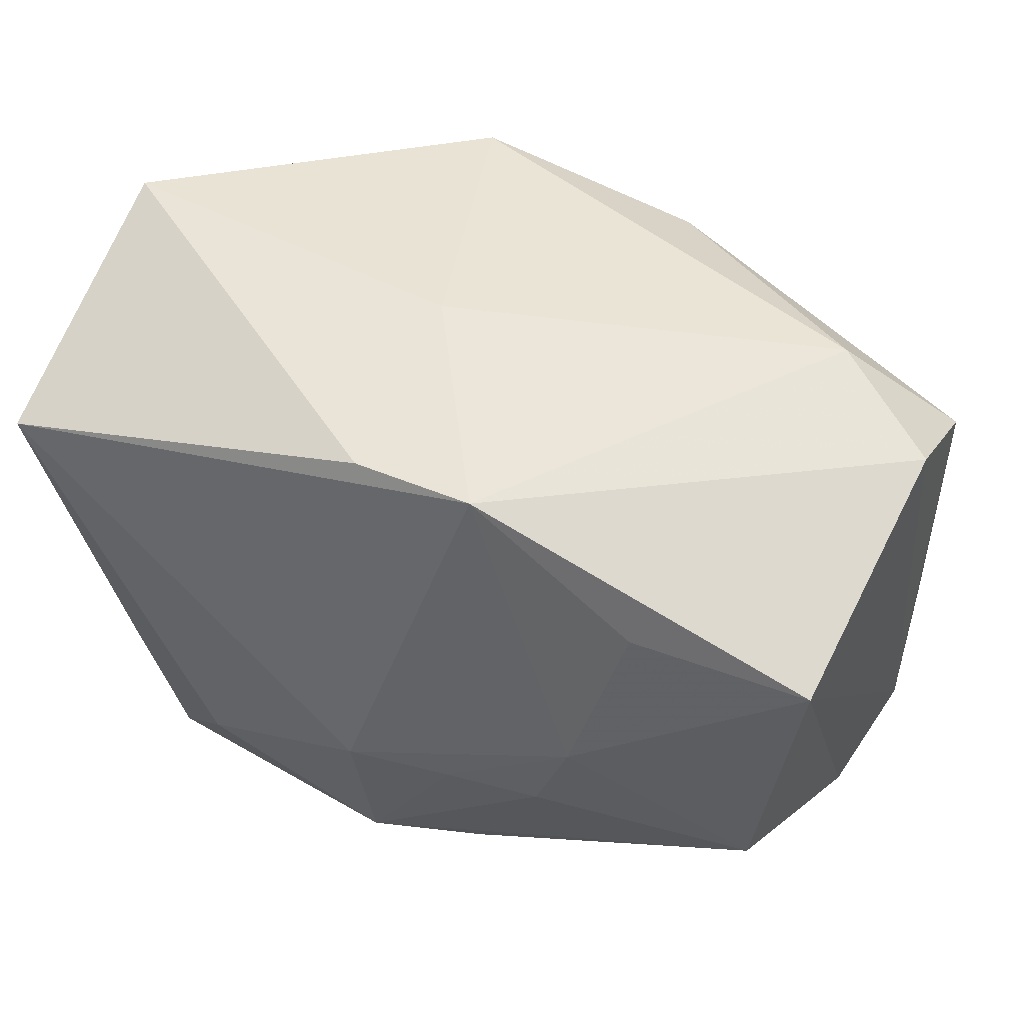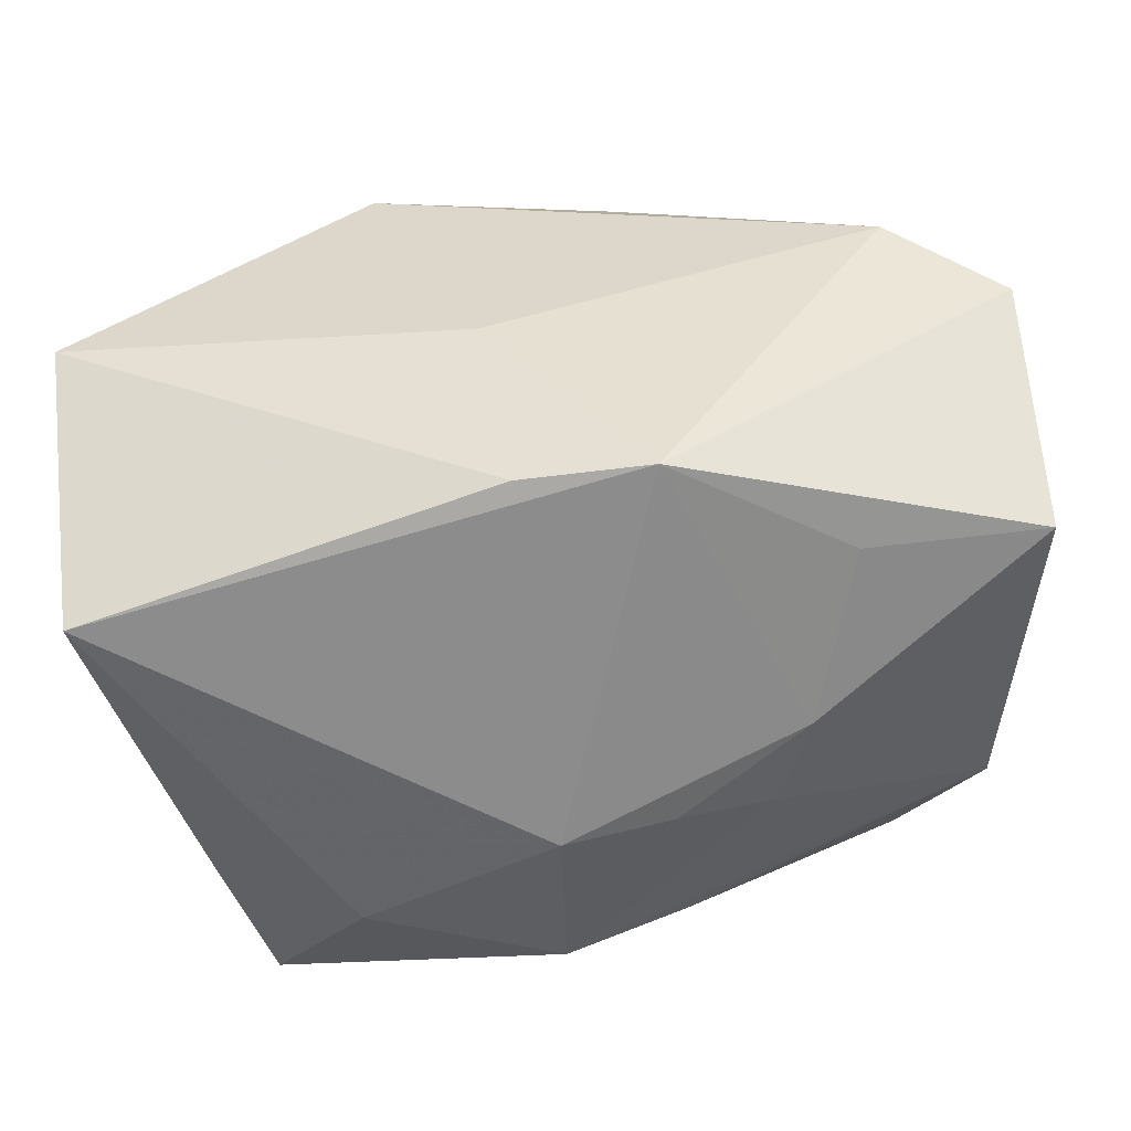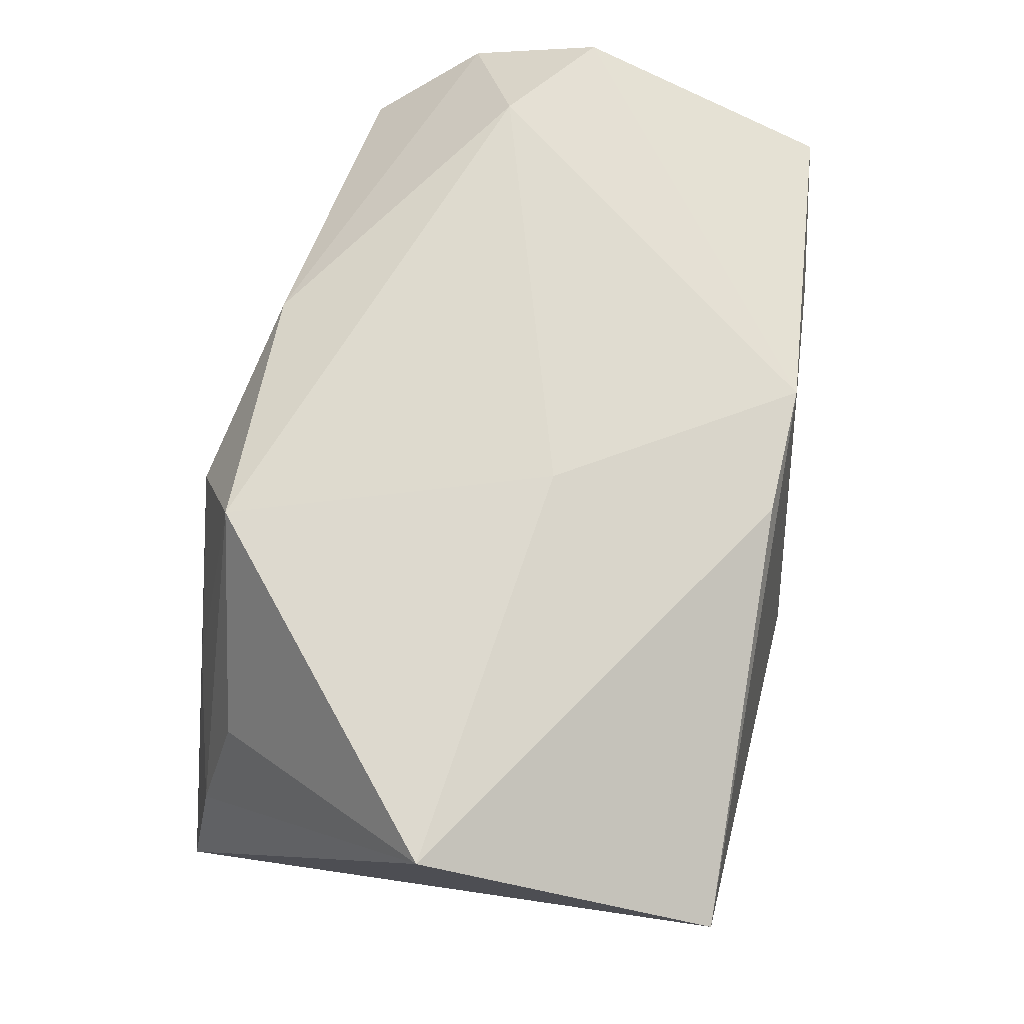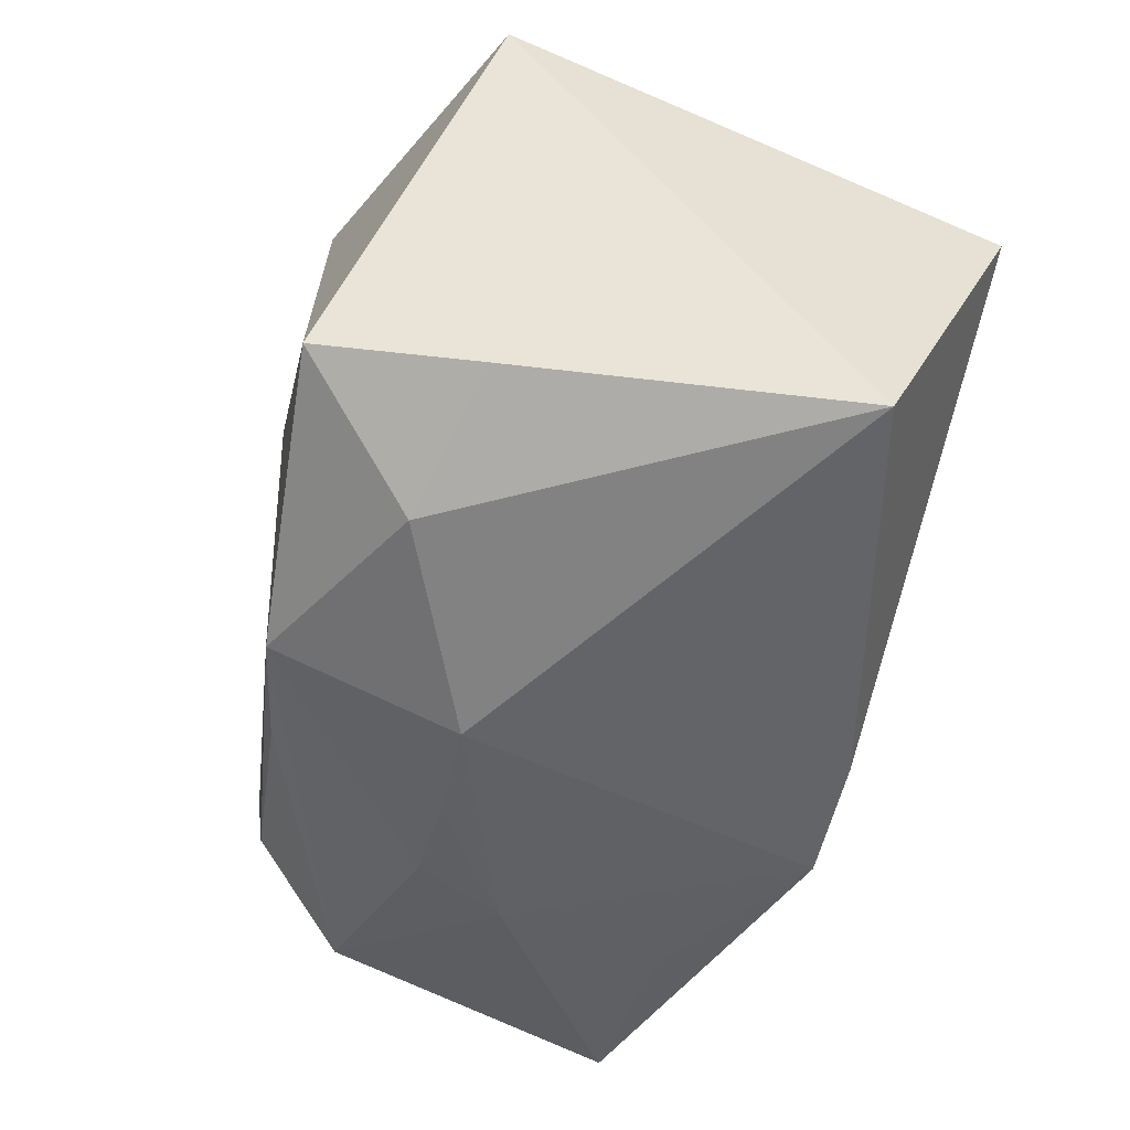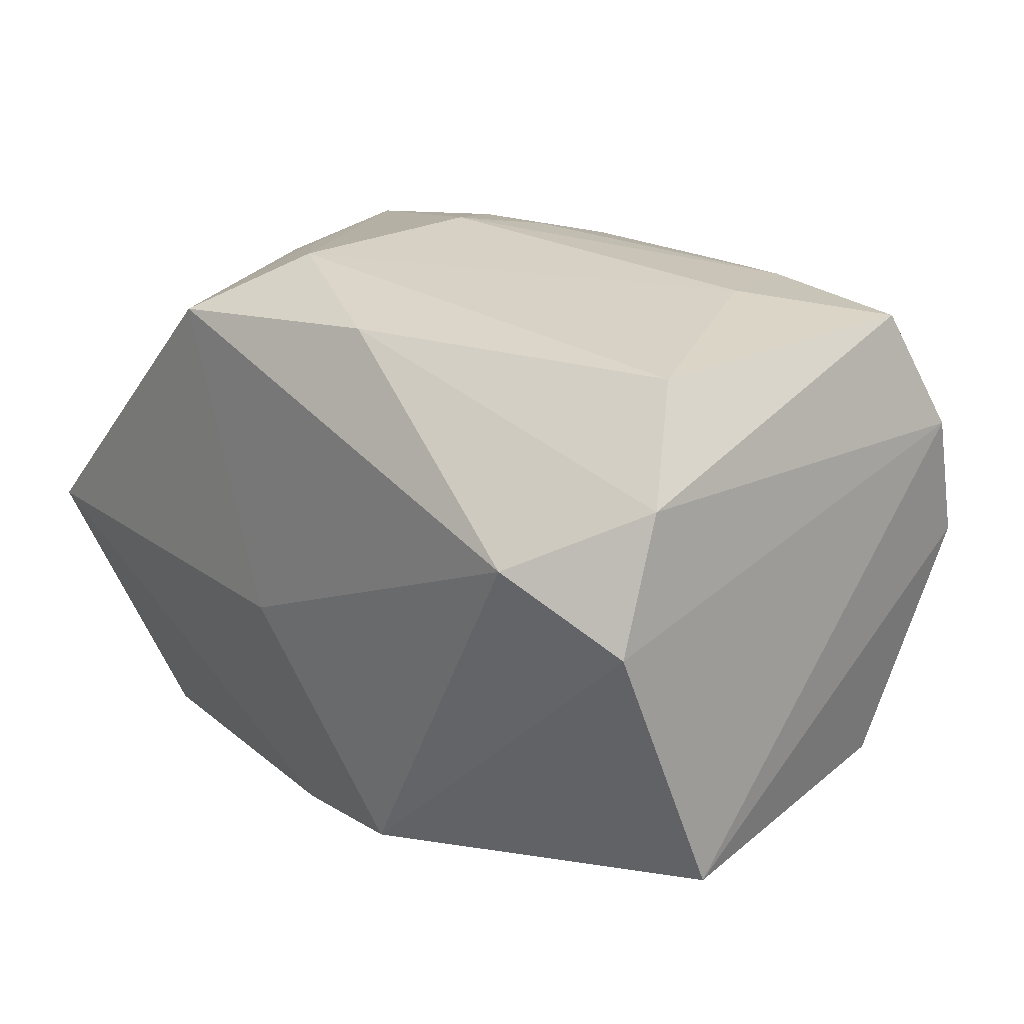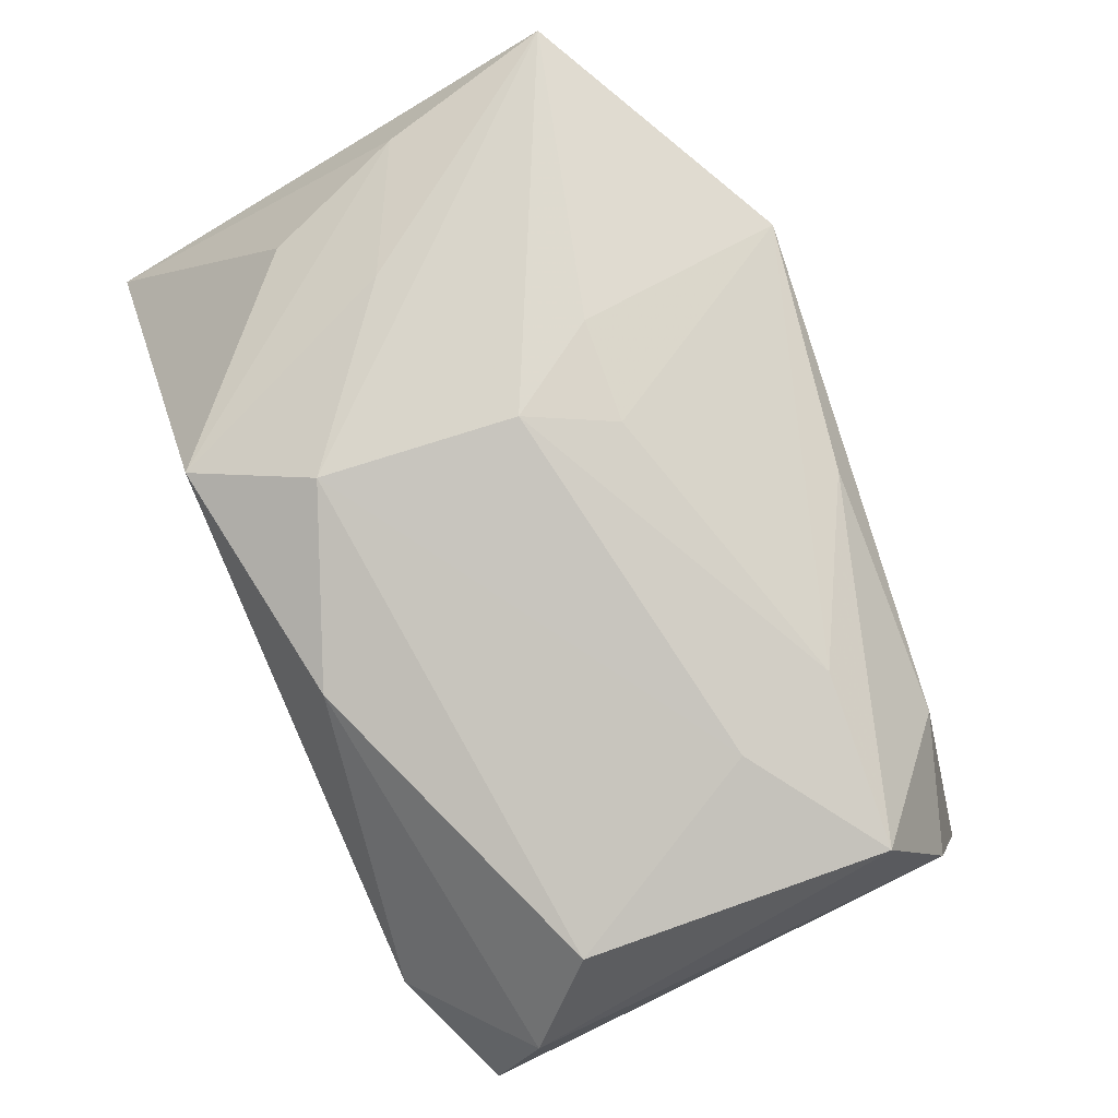
<metadata>
{"format":"obj","ext":"obj","renderer":"f3d","projection":"perspective","resolution":1024,"background":"white","views":[{"elev":42.0,"azim":29.8,"up":"+Z"},{"elev":-56.9,"azim":5.9,"up":"+Y"},{"elev":71.7,"azim":-75.7,"up":"+Z"},{"elev":-55.4,"azim":-103.3,"up":"+Y"},{"elev":17.9,"azim":49.8,"up":"+Y"},{"elev":79.9,"azim":67.3,"up":"+Y"}]}
</metadata>
<code>
v 0.01525 0.01017 -0.01282
v -0.01574 -0.01119 -0.01566
v 0.009715 -0.01385 -0.005415
v 0.004969 -0.01173 -0.01354
v -0.001815 0.0155 -0.004432
v 0.00576 -0.01351 0.01308
v -0.007649 -0.005586 -0.01567
v -0.01036 -0.01486 -0.009813
v 0.01208 0.01431 -0.00864
v 0.02093 0.001625 -0.01293
v -0.02141 0.0131 -0.008457
v 0.02304 0.001232 0.01222
v 0.02304 -0.01144 0.006747
v -0.001046 -0.01317 -0.01463
v 0.01954 0.01257 0.006408
v 0.003662 0.0132 -0.01296
v -0.008027 0.01238 0.01478
v -0.01706 0.01055 0.006888
v -0.0005924 -0.01363 0.01296
v 0.02247 0.007596 0.00981
v -0.004814 0.0151 0.009223
v 0.0201 -0.009676 -0.007951
v -0.008388 0.0128 -0.01497
v 0.01164 -0.01408 -0.001012
v 0.005027 -0.01497 -0.005235
v -0.01741 -0.01258 -0.007998
v -0.02085 -0.01545 0.008423
v 0.01569 -0.007211 -0.01276
v -0.00372 0.01607 -0.0001894
v -0.013 0.0137 0.003148
v 0.02041 0.0136 -0.008094
v -0.0003922 -0.01605 -0.005389
v -0.006887 0.01529 -0.004747
v -0.01949 0.01196 -1.548e-05
v -0.002225 -0.002752 0.01478
v 0.0142 -0.0129 0.00747
v 0.004152 0.01316 0.01268
v 0.01404 0.01443 -0.003555
v -0.02236 -0.001168 0.01478
v 0.01717 0.004435 0.01458
v 0.02159 0.007799 -0.01105
f 39 11 27
f 10 13 22
f 35 39 6
f 6 27 32
f 6 40 35
f 6 13 12
f 12 40 6
f 35 40 17
f 17 39 35
f 17 40 37
f 32 27 8
f 24 22 13
f 24 6 32
f 10 22 28
f 19 39 27
f 27 6 19
f 19 6 39
f 7 23 10
f 39 17 18
f 29 11 21
f 21 17 37
f 33 23 11
f 33 5 23
f 33 11 29
f 29 5 33
f 15 21 37
f 9 5 29
f 23 5 9
f 10 23 1
f 32 8 14
f 10 28 14
f 14 7 10
f 2 14 8
f 11 23 2
f 7 14 2
f 23 7 2
f 13 6 36
f 36 24 13
f 6 24 36
f 11 39 34
f 39 18 34
f 34 18 17
f 31 15 20
f 20 40 12
f 37 40 20
f 20 15 37
f 29 21 38
f 21 15 38
f 38 15 31
f 38 9 29
f 31 9 38
f 10 1 41
f 41 1 31
f 31 20 41
f 41 20 12
f 12 13 41
f 41 13 10
f 16 1 23
f 31 1 16
f 23 9 16
f 16 9 31
f 3 14 22
f 22 24 3
f 4 28 22
f 22 14 4
f 4 14 28
f 27 11 26
f 11 2 26
f 26 8 27
f 26 2 8
f 17 21 30
f 30 34 17
f 30 21 11
f 11 34 30
f 32 14 25
f 14 3 25
f 25 24 32
f 25 3 24

</code>
